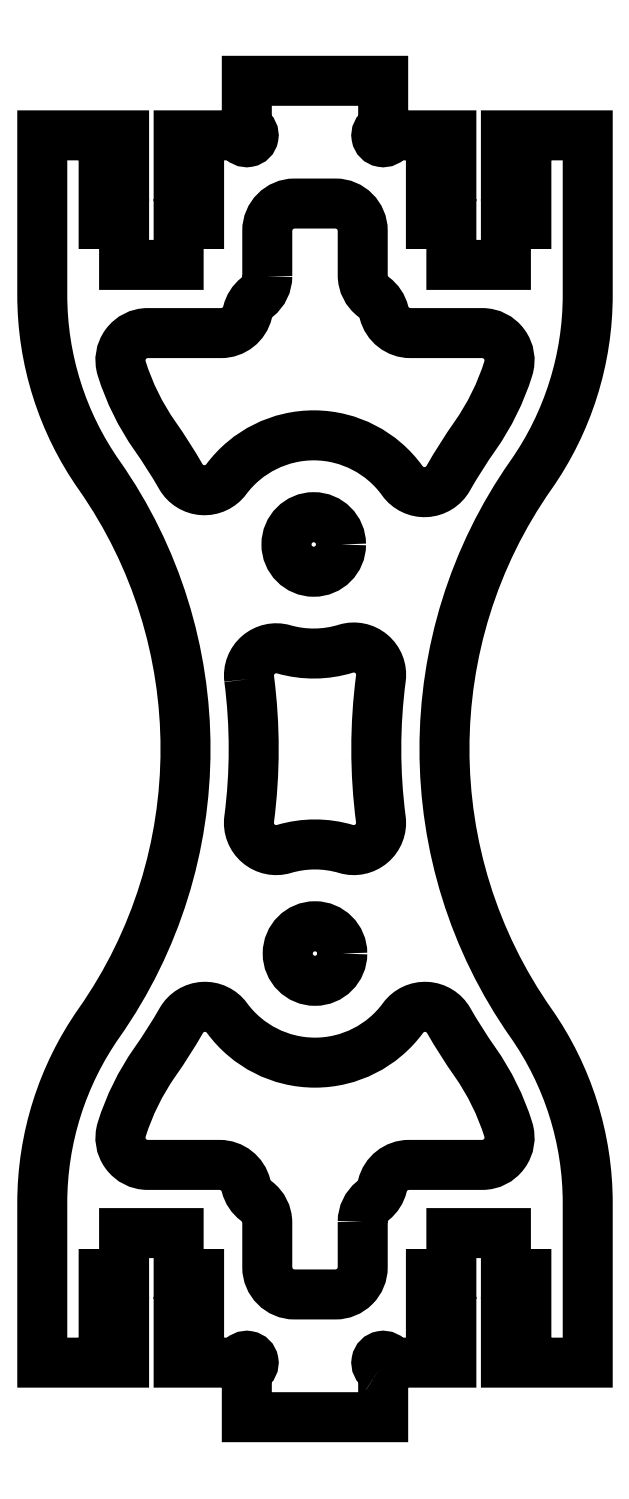
<metadata>
{"format":"dxf","ext":"dxf","renderer":"ezdxf+matplotlib","layout":"modelspace","background":"white","min_lineweight":24,"dpi":150}
</metadata>
<code>
0
SECTION
2
ENTITIES
0
CIRCLE
8
0
10
-20.09
20
60
30
0
40
2
210
0
220
-0
230
1
0
CIRCLE
8
0
10
-20
20
30
30
0
40
2
210
0
220
-0
230
1
0
LWPOLYLINE
8
0
90
8
70
1
43
0
10
-24.83
20
50.13
42
-0.06455
10
-24.83
20
39.84
42
0.5426
10
-22.28
20
37.67
42
-0.1453
10
-17.72
20
37.67
42
0.5426
10
-15.17
20
39.84
42
-0.06489
10
-15.17
20
50.18
42
0.5461
10
-17.74
20
52.35
42
-0.1453
10
-22.29
20
52.31
42
0.5391
0
LWPOLYLINE
8
0
90
22
70
1
43
0
10
-16.5
20
10.31
42
-0.2277
10
-15.75
20
11.88
42
0.1663
10
-15.06
20
12.97
42
-0.3466
10
-13.11
20
14.5
10
-7.734
20
14.5
42
0.5063
10
-5.826
20
17.1
42
0.07698
10
-8.26
20
22.04
42
-0.02258
10
-10.2
20
25.09
42
0.5426
10
-13.55
20
25.27
42
-0.5072
10
-26.45
20
25.27
42
0.5426
10
-29.8
20
25.09
42
-0.02258
10
-31.74
20
22.04
42
0.07698
10
-34.17
20
17.1
42
0.5063
10
-32.27
20
14.5
10
-27
20
14.5
42
-0.3447
10
-25.06
20
12.98
42
0.1741
10
-24.31
20
11.86
42
-0.2375
10
-23.5
20
10.25
10
-23.5
20
7
42
0.4142
10
-21.5
20
5
10
-18.5
20
5
42
0.4142
10
-16.5
20
7
0
LWPOLYLINE
8
0
90
22
70
1
43
0
10
-23.5
20
79.69
42
-0.2277
10
-24.25
20
78.12
42
0.1663
10
-24.94
20
77.03
42
-0.3466
10
-26.89
20
75.5
10
-32.27
20
75.5
42
0.5063
10
-34.17
20
72.9
42
0.07698
10
-31.74
20
67.96
42
-0.02209
10
-29.84
20
64.98
42
0.5391
10
-26.51
20
64.78
42
-0.5072
10
-13.6
20
64.67
42
0.5461
10
-10.24
20
64.84
42
-0.02306
10
-8.26
20
67.96
42
0.07698
10
-5.826
20
72.9
42
0.5063
10
-7.734
20
75.5
10
-13
20
75.5
42
-0.3447
10
-14.94
20
77.02
42
0.1741
10
-15.69
20
78.14
42
-0.2375
10
-16.5
20
79.75
10
-16.5
20
83
42
0.4142
10
-18.5
20
85
10
-21.5
20
85
42
0.4142
10
-23.5
20
83
0
LWPOLYLINE
8
0
90
80
70
1
43
0
10
-15.25
20
-0.433
42
-0.2679
10
-15
20
-0.866
10
-15
20
-4
10
-25
20
-4
10
-25
20
-0.866
42
-0.2679
10
-24.75
20
-0.433
42
1.303
10
-25.43
20
0.25
42
-0.2679
10
-25.87
20
0
10
-30
20
0
10
-30
20
3
10
-28.5
20
3
10
-28.5
20
6.5
10
-30
20
6.5
10
-30
20
9.5
10
-34
20
9.5
10
-34
20
6.5
10
-35.5
20
6.5
10
-35.5
20
3
10
-34
20
3
10
-34
20
0
10
-40
20
0
10
-40
20
11.71
42
-0.154
10
-35.83
20
24.91
42
0.3156
10
-35.83
20
65.09
42
-0.154
10
-40
20
78.29
10
-40
20
90
10
-34
20
90
10
-34
20
87
10
-35.5
20
87
10
-35.5
20
83.5
10
-34
20
83.5
10
-34
20
80.5
10
-30
20
80.5
10
-30
20
83.5
10
-28.5
20
83.5
10
-28.5
20
87
10
-30
20
87
10
-30
20
90
10
-25.87
20
90
42
-0.2679
10
-25.43
20
89.75
42
1.303
10
-24.75
20
90.43
42
-0.2679
10
-25
20
90.87
10
-25
20
94
10
-15
20
94
10
-15
20
90.87
42
-0.2679
10
-15.25
20
90.43
42
1.303
10
-14.57
20
89.75
42
-0.2679
10
-14.13
20
90
10
-10
20
90
10
-10
20
87
10
-11.5
20
87
10
-11.5
20
83.5
10
-10
20
83.5
10
-10
20
80.5
10
-6
20
80.5
10
-6
20
83.5
10
-4.5
20
83.5
10
-4.5
20
87
10
-6
20
87
10
-6
20
90
10
0
20
90
10
1.554e-14
20
78.29
42
-0.154
10
-4.166
20
65.09
42
0.3156
10
-4.166
20
24.91
42
-0.154
10
0
20
11.71
10
0
20
0
10
-6
20
0
10
-6
20
3
10
-4.5
20
3
10
-4.5
20
6.5
10
-6
20
6.5
10
-6
20
9.5
10
-10
20
9.5
10
-10
20
6.5
10
-11.5
20
6.5
10
-11.5
20
3
10
-10
20
3
10
-10
20
0
10
-14.13
20
1.457e-15
42
-0.2679
10
-14.57
20
0.25
42
1.303
0
ENDSEC
0
EOF

</code>
